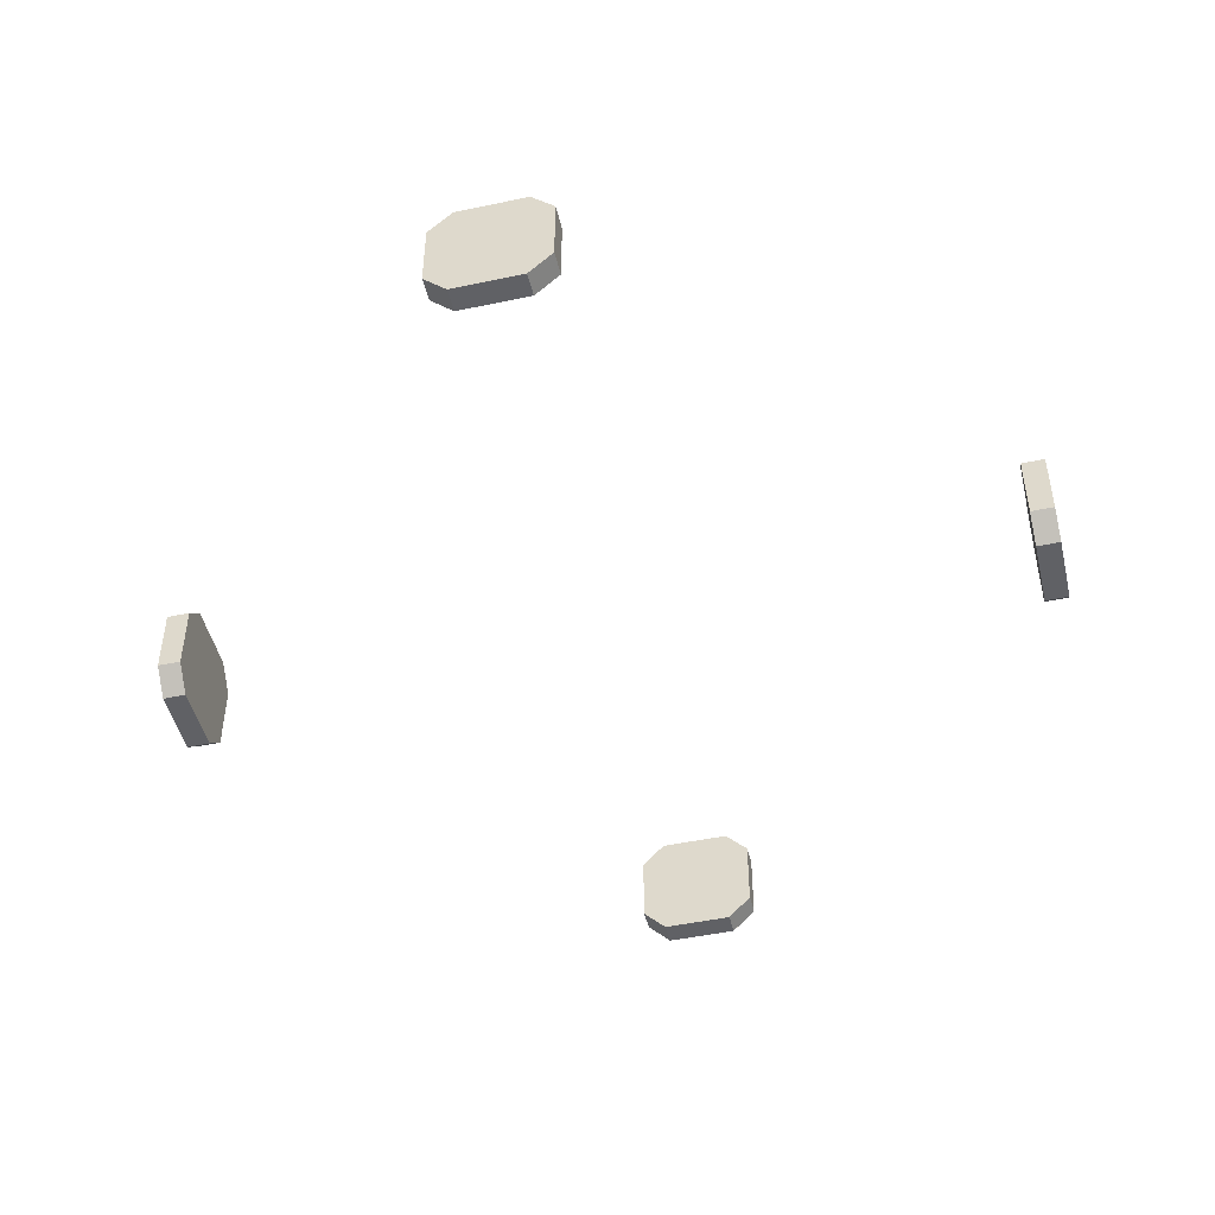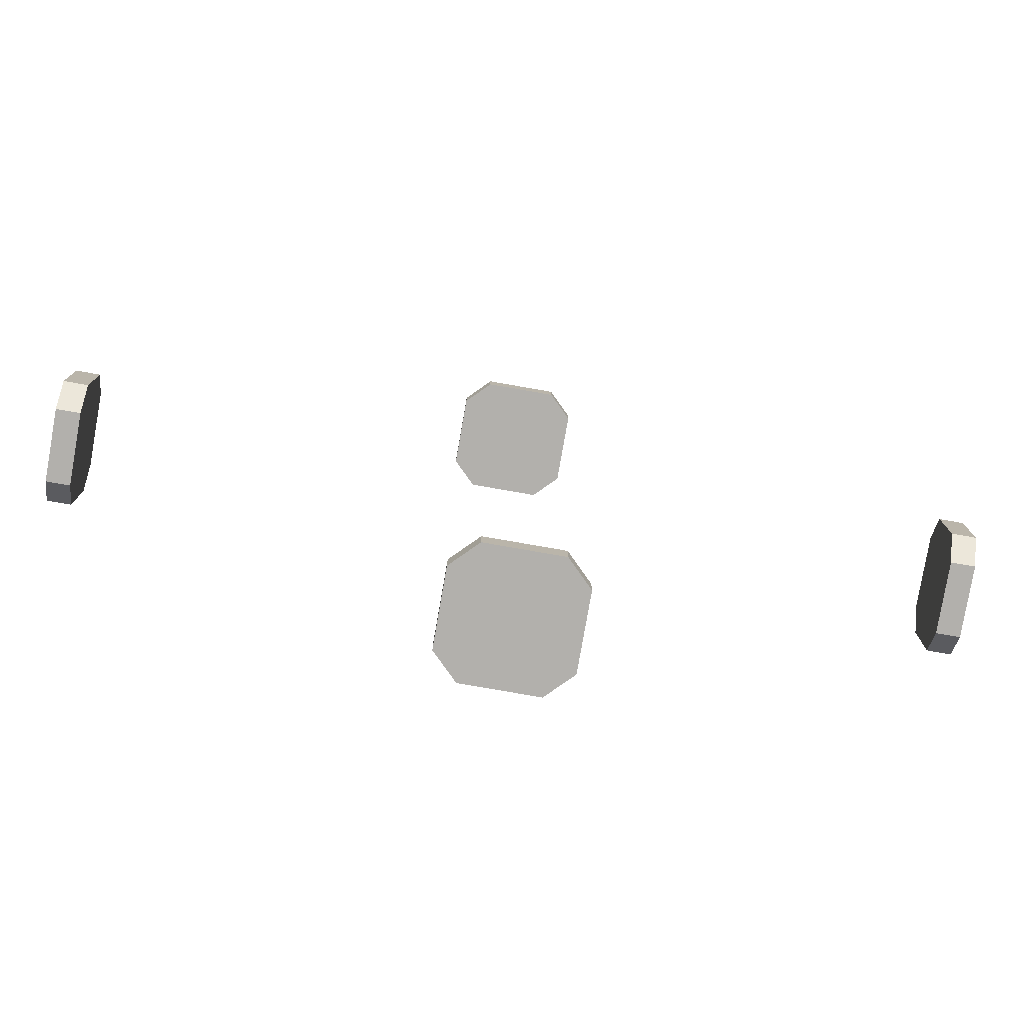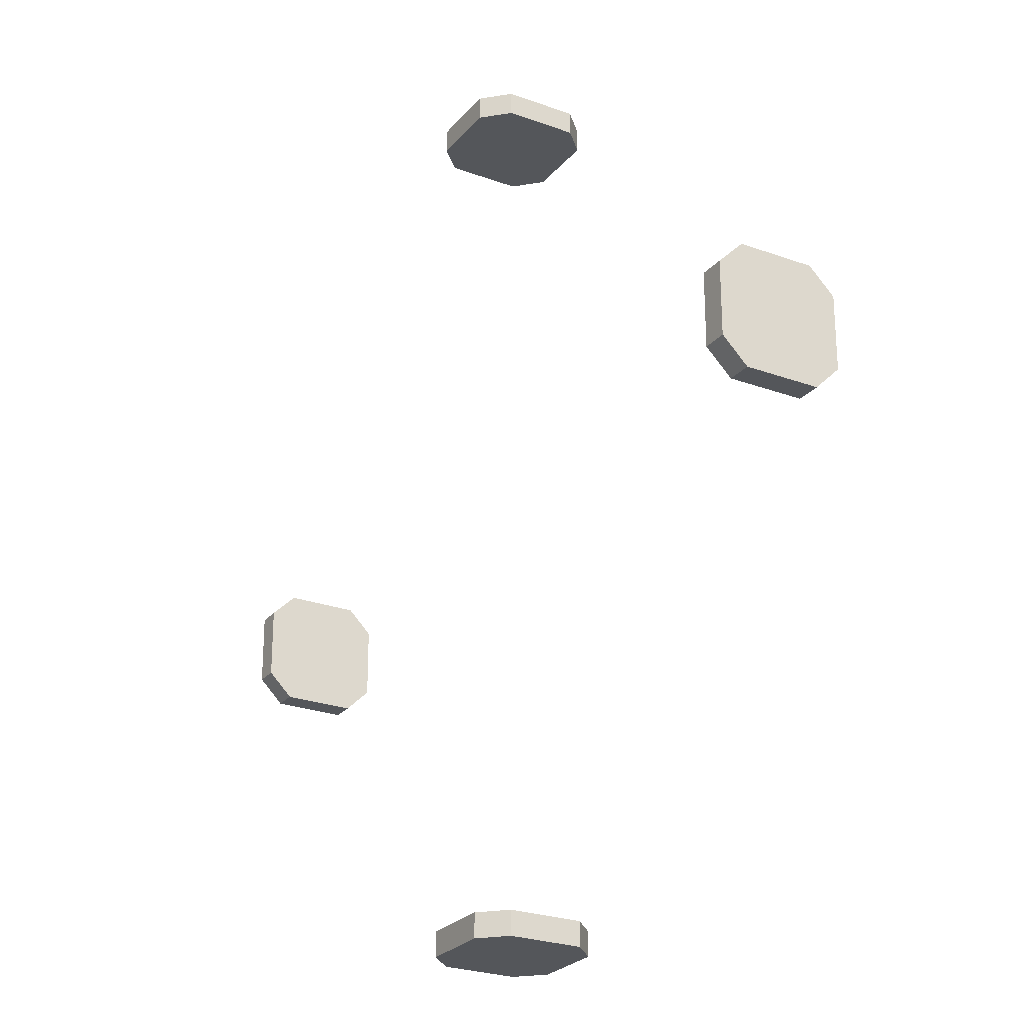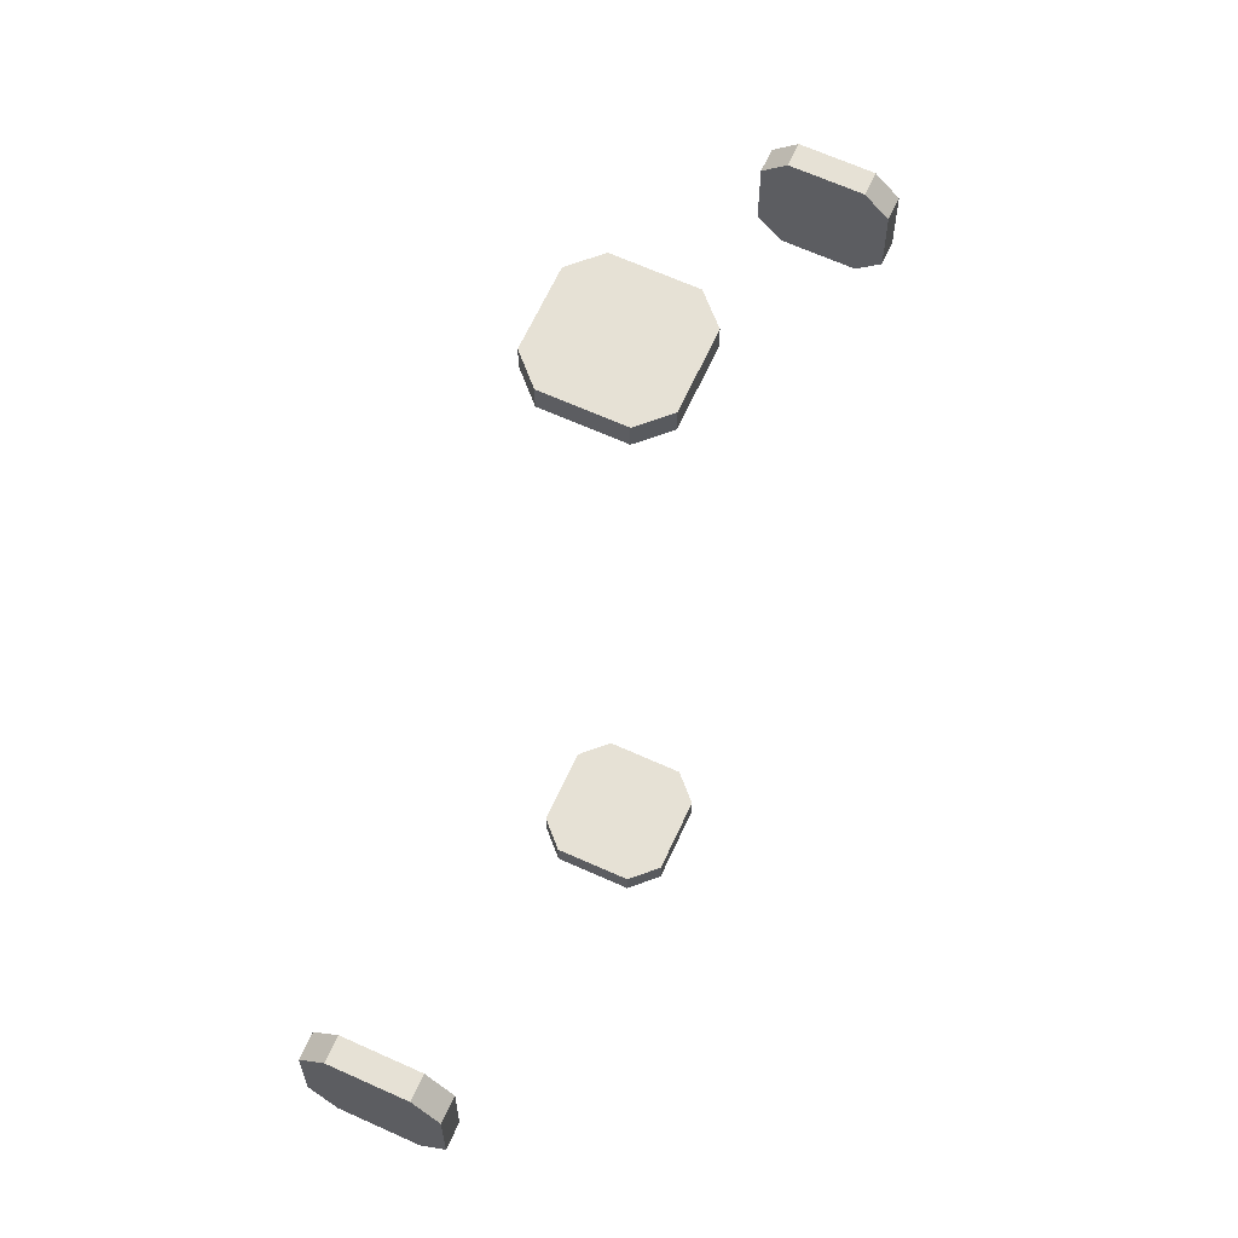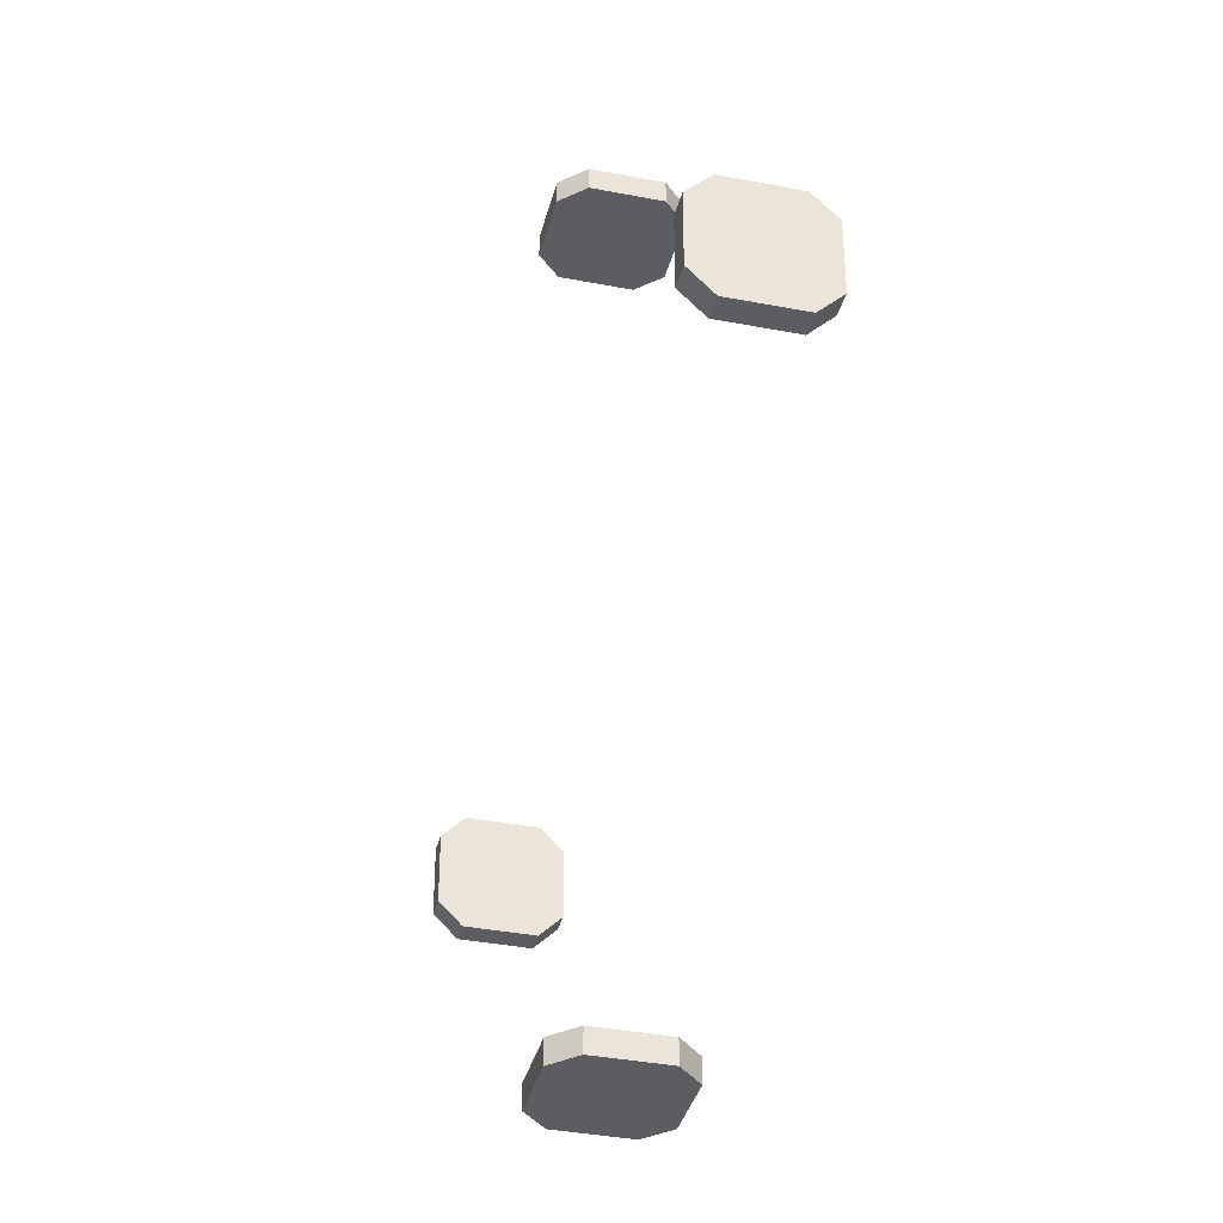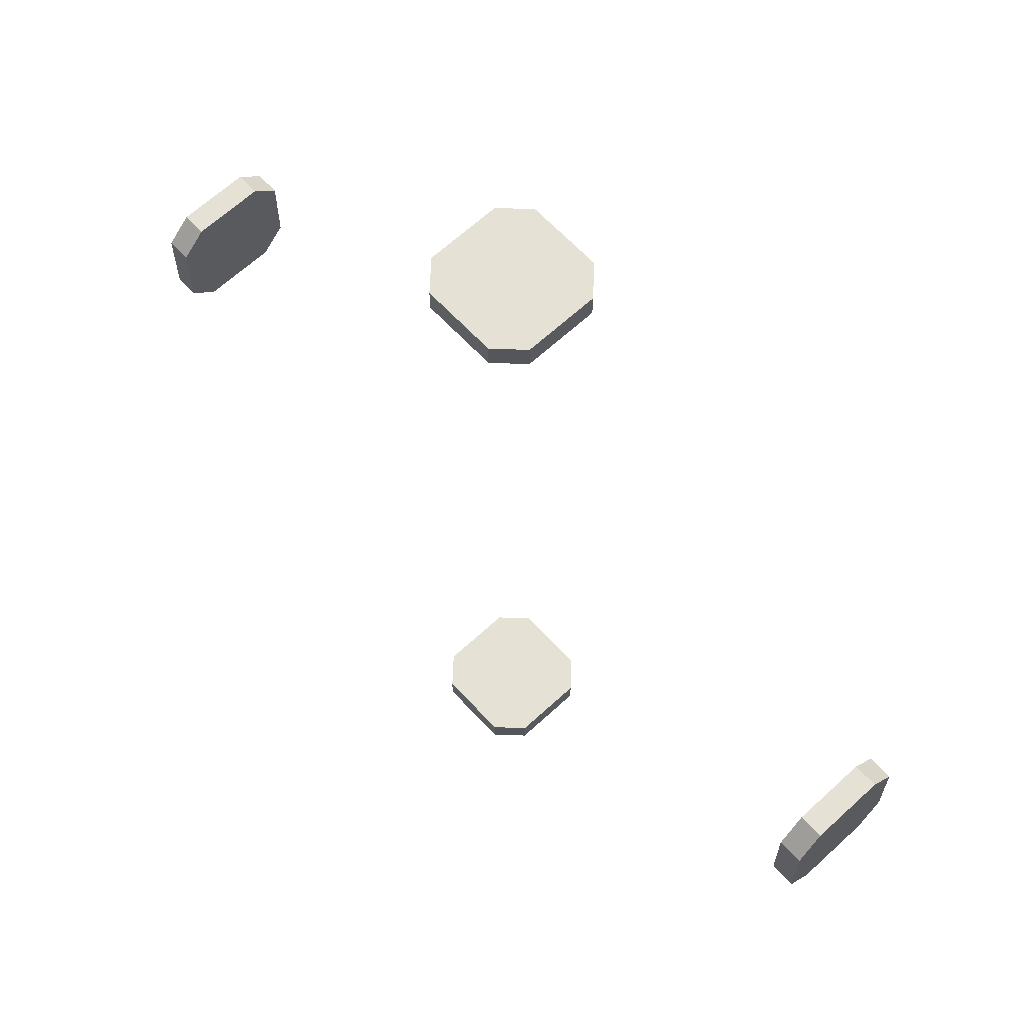
<metadata>
{"format":"obj","ext":"obj","renderer":"f3d","projection":"perspective","resolution":1024,"background":"white","views":[{"elev":-47.4,"azim":-76.6,"up":"+Y"},{"elev":-78.7,"azim":170.1,"up":"+Z"},{"elev":-25.5,"azim":-120.3,"up":"+Z"},{"elev":64.8,"azim":-65.4,"up":"+Z"},{"elev":-37.0,"azim":76.0,"up":"+Z"},{"elev":64.5,"azim":47.1,"up":"+Z"}]}
</metadata>
<code>
o Cube.003
v 0.2825 0.0225 -0.0375
v 0.2825 -0.0225 -0.0375
v 0.2825 0.0375 -0.0225
v 0.2825 0.0375 0.0225
v 0.2825 0.0225 0.0375
v 0.2825 -0.0225 0.0375
v 0.2825 -0.0375 0.0225
v 0.2825 -0.0375 -0.0225
v 0.2825 0.0225 -0.0225
v 0.2825 -0.0225 -0.0225
v 0.2825 0.0225 0.0225
v 0.2825 -0.0225 0.0225
v 0.2675 -0.0225 0.0375
v 0.2675 0.0225 0.0375
v 0.2675 0.0375 0.0225
v 0.2675 0.0375 -0.0225
v 0.2675 0.0225 -0.0375
v 0.2675 -0.0225 -0.0375
v 0.2675 -0.0375 -0.0225
v 0.2675 -0.0375 0.0225
v 0.2675 0.0225 0.0225
v 0.2675 -0.0225 0.0225
v 0.2675 0.0225 -0.0225
v 0.2675 -0.0225 -0.0225
v -0.2825 0.0225 0.0375
v -0.2825 -0.0225 0.0375
v -0.2825 0.0375 0.0225
v -0.2825 0.0375 -0.0225
v -0.2825 0.0225 -0.0375
v -0.2825 -0.0225 -0.0375
v -0.2825 -0.0375 -0.0225
v -0.2825 -0.0375 0.0225
v -0.2825 0.0225 0.0225
v -0.2825 -0.0225 0.0225
v -0.2825 0.0225 -0.0225
v -0.2825 -0.0225 -0.0225
v -0.2675 -0.0225 -0.0375
v -0.2675 0.0225 -0.0375
v -0.2675 0.0375 -0.0225
v -0.2675 0.0375 0.0225
v -0.2675 0.0225 0.0375
v -0.2675 -0.0225 0.0375
v -0.2675 -0.0375 0.0225
v -0.2675 -0.0375 -0.0225
v -0.2675 0.0225 -0.0225
v -0.2675 -0.0225 -0.0225
v -0.2675 0.0225 0.0225
v -0.2675 -0.0225 0.0225
v 0.0375 0.0225 0.2825
v 0.0375 -0.0225 0.2825
v 0.0225 0.0375 0.2825
v -0.0225 0.0375 0.2825
v -0.0375 0.0225 0.2825
v -0.0375 -0.0225 0.2825
v -0.0225 -0.0375 0.2825
v 0.0225 -0.0375 0.2825
v 0.0225 0.0225 0.2825
v 0.0225 -0.0225 0.2825
v -0.0225 0.0225 0.2825
v -0.0225 -0.0225 0.2825
v -0.0375 -0.0225 0.2675
v -0.0375 0.0225 0.2675
v -0.0225 0.0375 0.2675
v 0.0225 0.0375 0.2675
v 0.0375 0.0225 0.2675
v 0.0375 -0.0225 0.2675
v 0.0225 -0.0375 0.2675
v -0.0225 -0.0375 0.2675
v -0.0225 0.0225 0.2675
v -0.0225 -0.0225 0.2675
v 0.0225 0.0225 0.2675
v 0.0225 -0.0225 0.2675
v -0.0375 0.0225 -0.2825
v -0.0375 -0.0225 -0.2825
v -0.0225 0.0375 -0.2825
v 0.0225 0.0375 -0.2825
v 0.0375 0.0225 -0.2825
v 0.0375 -0.0225 -0.2825
v 0.0225 -0.0375 -0.2825
v -0.0225 -0.0375 -0.2825
v -0.0225 0.0225 -0.2825
v -0.0225 -0.0225 -0.2825
v 0.0225 0.0225 -0.2825
v 0.0225 -0.0225 -0.2825
v 0.0375 -0.0225 -0.2675
v 0.0375 0.0225 -0.2675
v 0.0225 0.0375 -0.2675
v -0.0225 0.0375 -0.2675
v -0.0375 0.0225 -0.2675
v -0.0375 -0.0225 -0.2675
v -0.0225 -0.0375 -0.2675
v 0.0225 -0.0375 -0.2675
v 0.0225 0.0225 -0.2675
v 0.0225 -0.0225 -0.2675
v -0.0225 0.0225 -0.2675
v -0.0225 -0.0225 -0.2675
f 5 11 4
f 1 3 9
f 2 10 8
f 12 6 7
f 14 15 21
f 13 22 20
f 19 24 18
f 17 23 16
f 15 16 23
f 14 21 22
f 22 24 19
f 24 23 17
f 24 22 21
f 12 10 9
f 3 4 11
f 9 10 2
f 10 12 7
f 5 6 12
f 6 5 14
f 15 14 5
f 4 3 16
f 17 16 3
f 17 1 2
f 18 2 8
f 20 19 8
f 20 7 6
f 21 15 23
f 13 14 22
f 20 22 19
f 18 24 17
f 23 24 21
f 11 12 9
f 9 3 11
f 1 9 2
f 8 10 7
f 11 5 12
f 13 6 14
f 4 15 5
f 15 4 16
f 1 17 3
f 18 17 2
f 19 18 8
f 7 20 8
f 13 20 6
f 29 35 28
f 25 27 33
f 26 34 32
f 36 30 31
f 38 39 45
f 37 46 44
f 43 48 42
f 41 47 40
f 39 40 47
f 38 45 46
f 46 48 43
f 48 47 41
f 48 46 45
f 36 34 33
f 27 28 35
f 33 34 26
f 34 36 31
f 29 30 36
f 30 29 38
f 39 38 29
f 28 27 40
f 41 40 27
f 41 25 26
f 42 26 32
f 44 43 32
f 44 31 30
f 45 39 47
f 37 38 46
f 44 46 43
f 42 48 41
f 47 48 45
f 35 36 33
f 33 27 35
f 25 33 26
f 32 34 31
f 35 29 36
f 37 30 38
f 28 39 29
f 39 28 40
f 25 41 27
f 42 41 26
f 43 42 32
f 31 44 32
f 37 44 30
f 53 59 52
f 49 51 57
f 50 58 56
f 60 54 55
f 62 63 69
f 61 70 68
f 67 72 66
f 65 71 64
f 63 64 71
f 62 69 70
f 70 72 67
f 72 71 65
f 72 70 69
f 60 58 57
f 51 52 59
f 57 58 50
f 58 60 55
f 53 54 60
f 54 53 62
f 63 62 53
f 52 51 64
f 65 64 51
f 65 49 50
f 66 50 56
f 68 67 56
f 68 55 54
f 69 63 71
f 61 62 70
f 68 70 67
f 66 72 65
f 71 72 69
f 59 60 57
f 57 51 59
f 49 57 50
f 56 58 55
f 59 53 60
f 61 54 62
f 52 63 53
f 63 52 64
f 49 65 51
f 66 65 50
f 67 66 56
f 55 68 56
f 61 68 54
f 77 83 76
f 73 75 81
f 74 82 80
f 84 78 79
f 86 87 93
f 85 94 92
f 91 96 90
f 89 95 88
f 87 88 95
f 86 93 94
f 94 96 91
f 96 95 89
f 96 94 93
f 84 82 81
f 75 76 83
f 81 82 74
f 82 84 79
f 77 78 84
f 78 77 86
f 87 86 77
f 76 75 88
f 89 88 75
f 89 73 74
f 90 74 80
f 92 91 80
f 92 79 78
f 93 87 95
f 85 86 94
f 92 94 91
f 90 96 89
f 95 96 93
f 83 84 81
f 81 75 83
f 73 81 74
f 80 82 79
f 83 77 84
f 85 78 86
f 76 87 77
f 87 76 88
f 73 89 75
f 90 89 74
f 91 90 80
f 79 92 80
f 85 92 78

</code>
